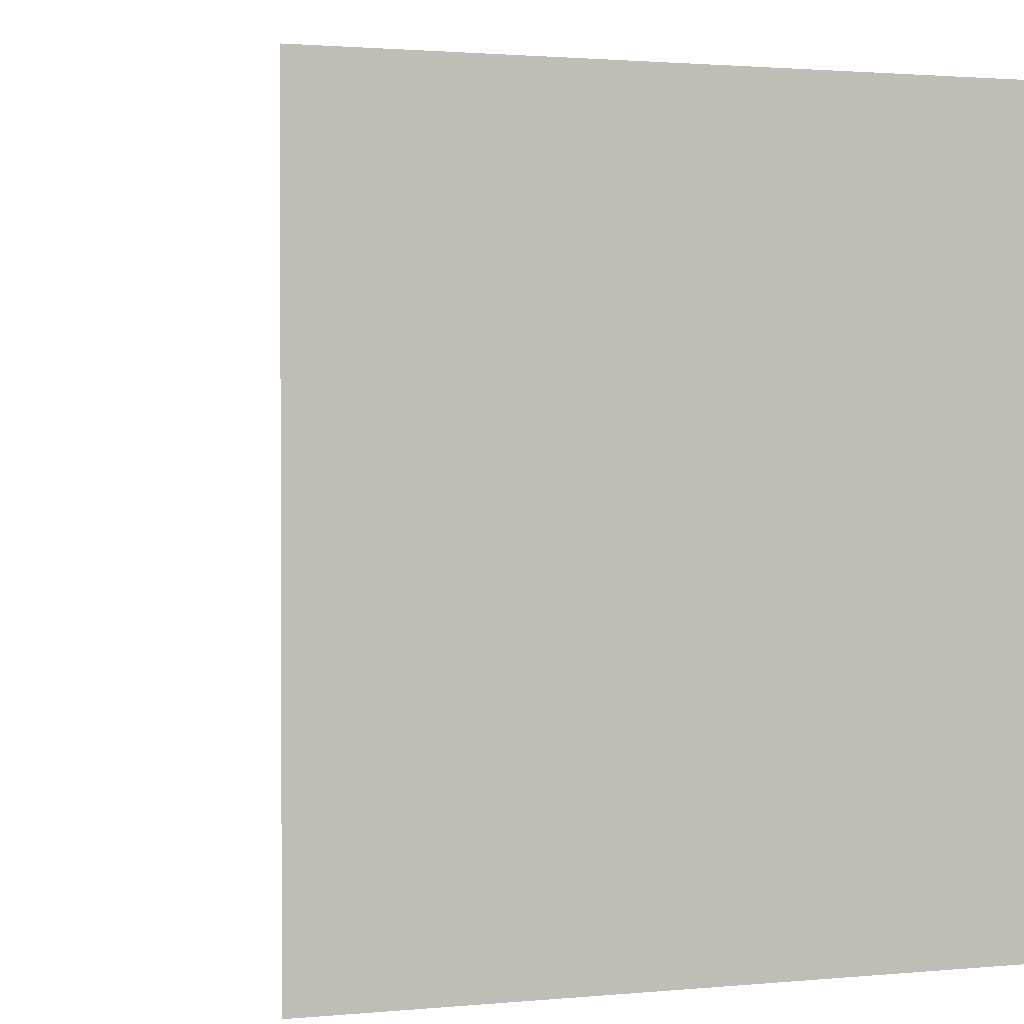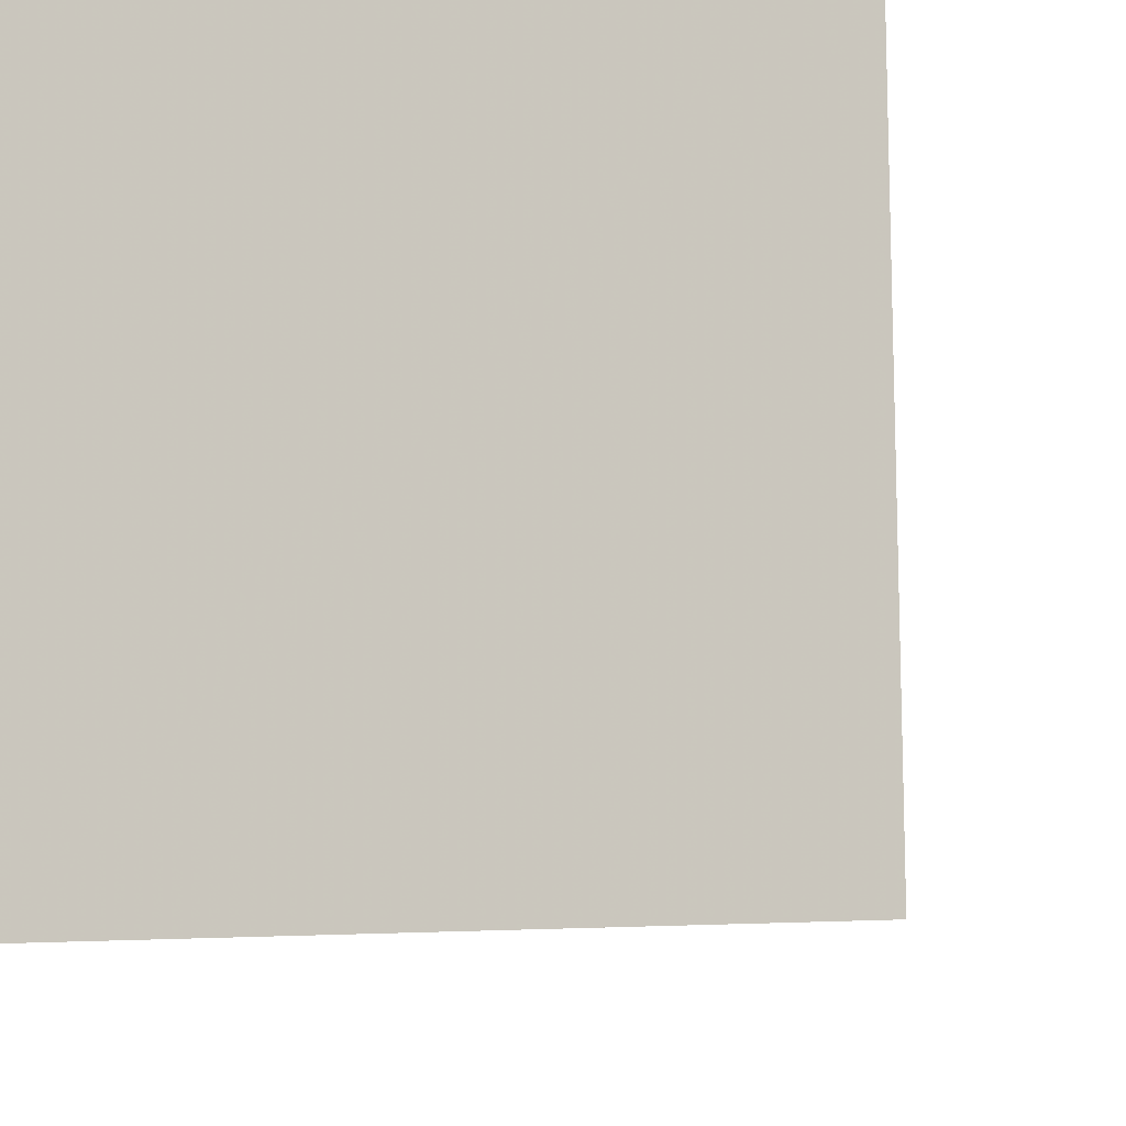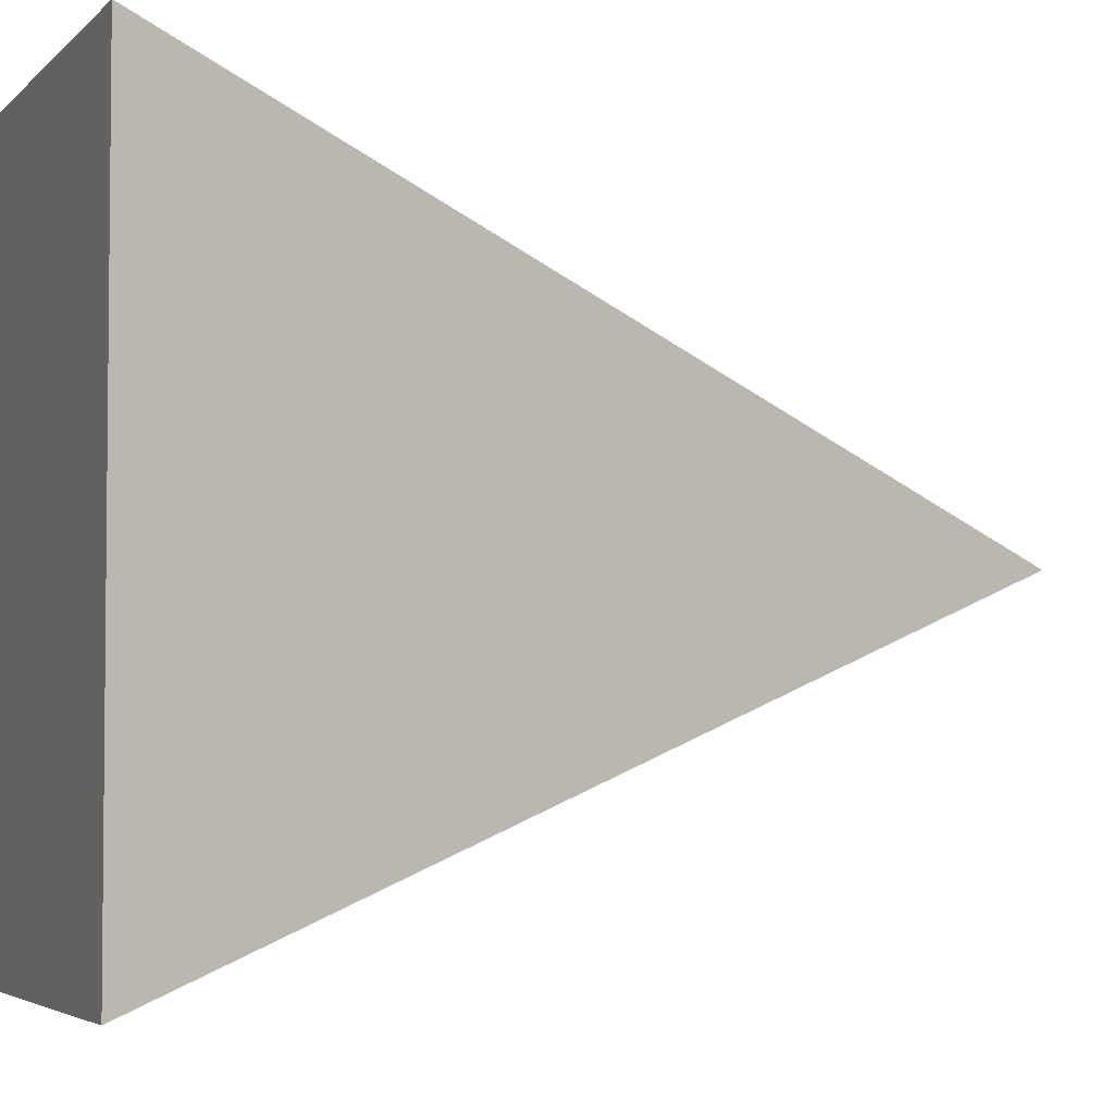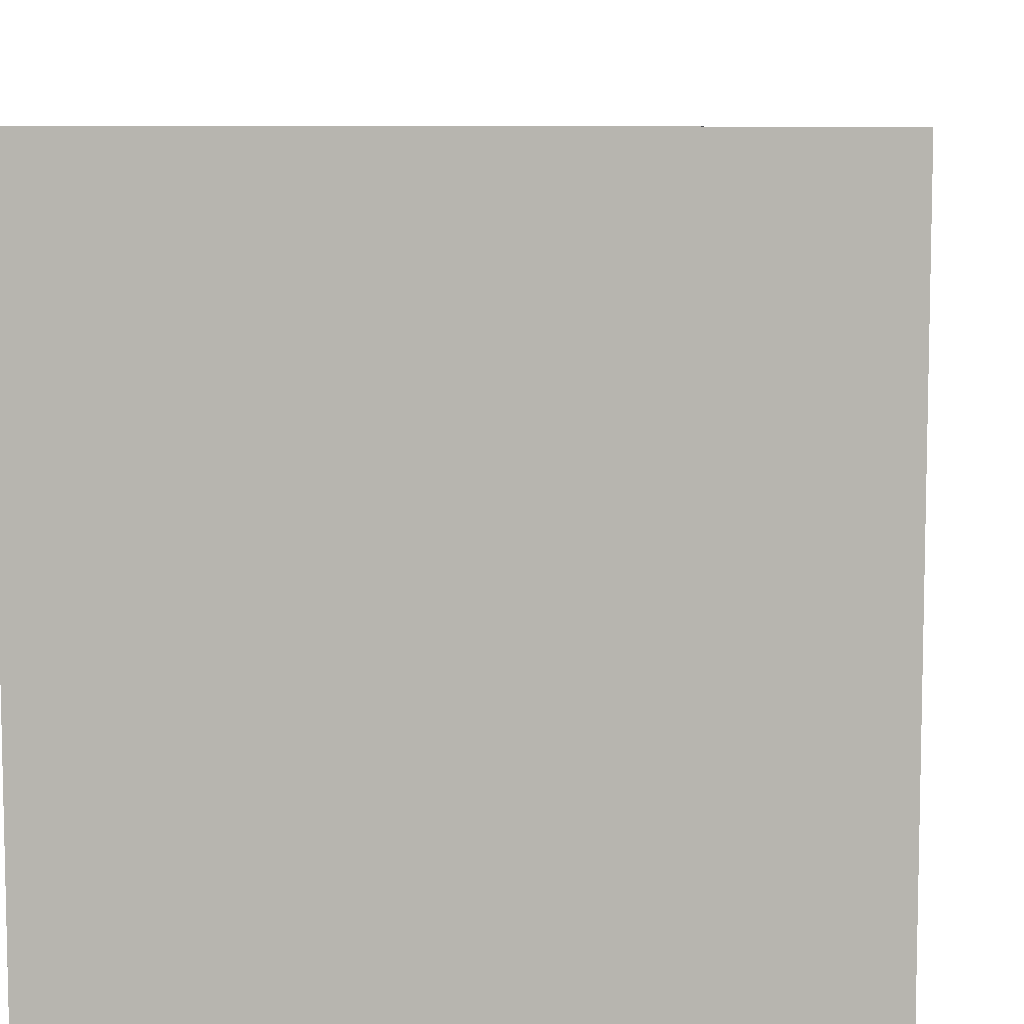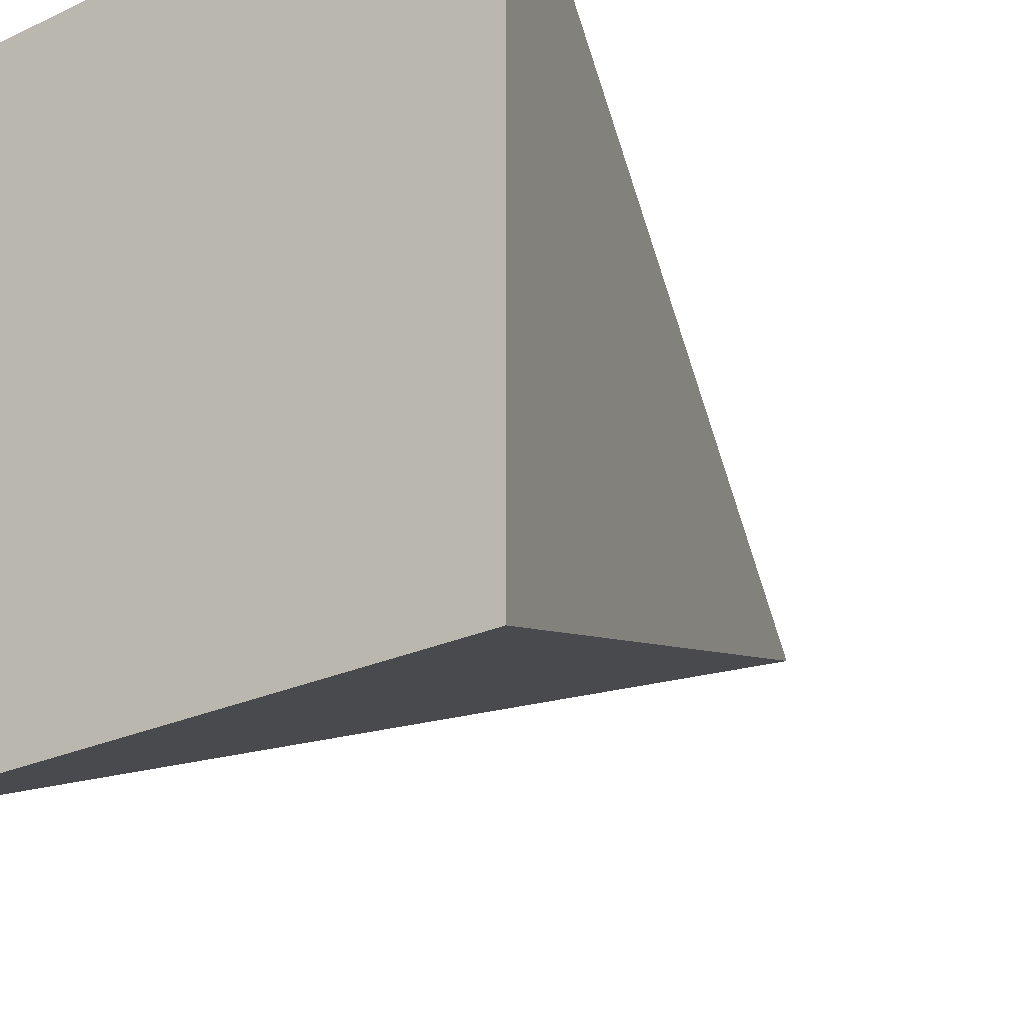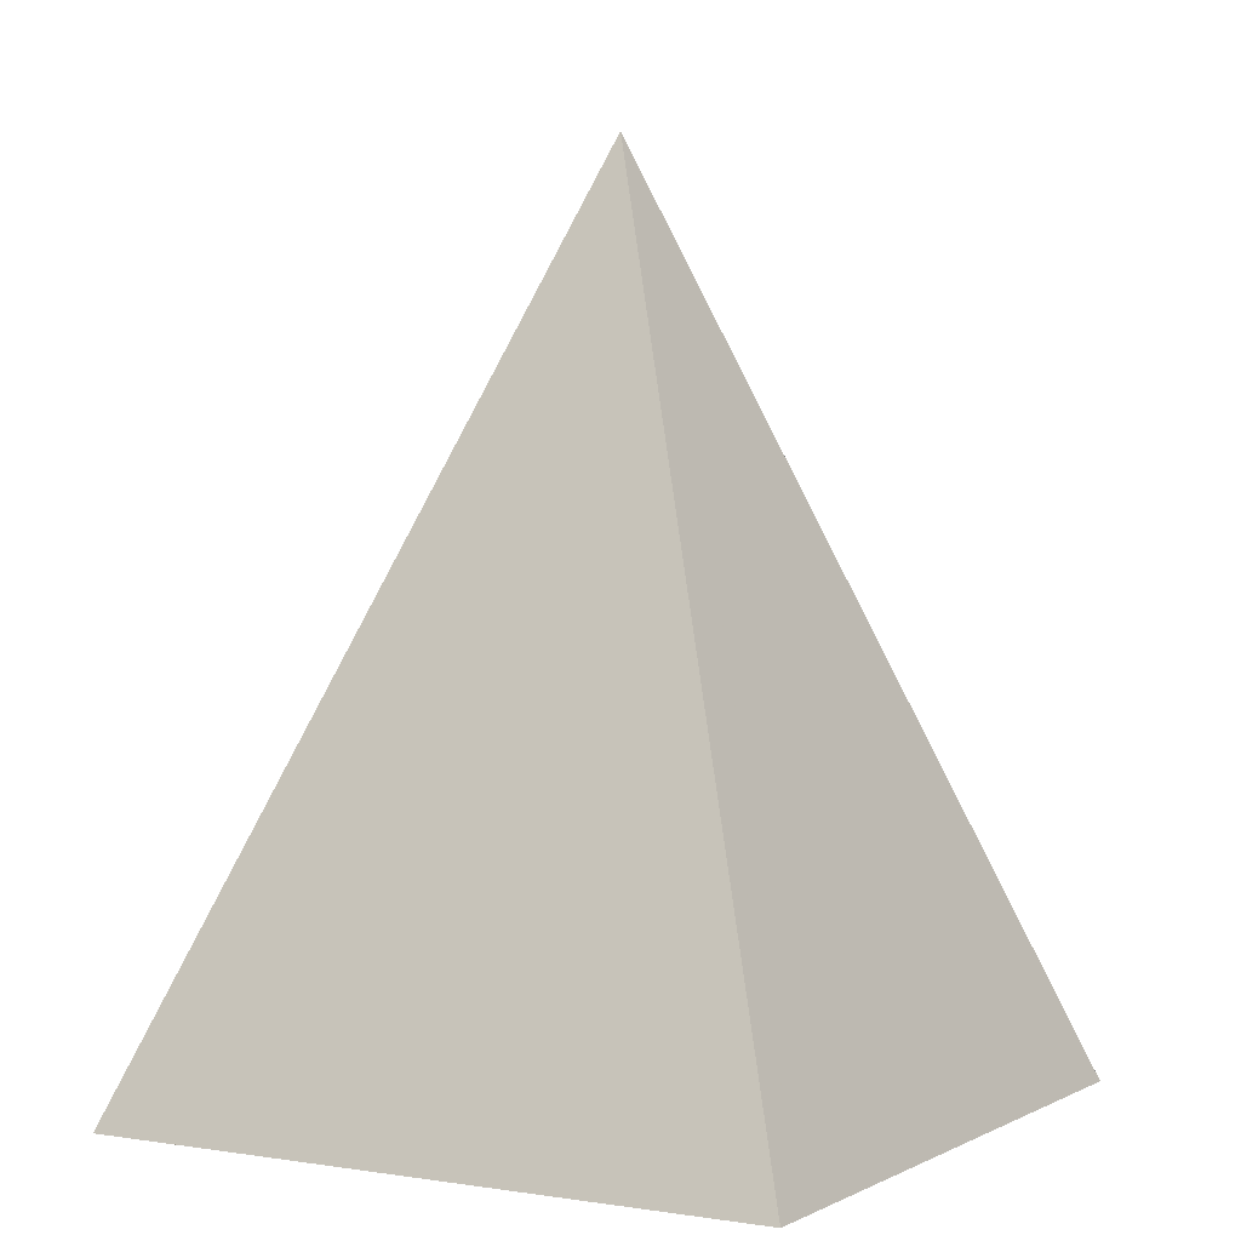
<metadata>
{"format":"obj","ext":"obj","renderer":"f3d","projection":"perspective","resolution":1024,"background":"white","views":[{"elev":1.6,"azim":159.5,"up":"+Y"},{"elev":-12.3,"azim":-165.1,"up":"+Y"},{"elev":-4.0,"azim":-111.1,"up":"+Y"},{"elev":7.9,"azim":-174.6,"up":"+Y"},{"elev":-24.6,"azim":-142.5,"up":"+Y"},{"elev":1.3,"azim":-149.6,"up":"+Z"}]}
</metadata>
<code>
v 0.257 -0.257 -0.6797
v 0.257 0.257 -0.6797
v 0 0 0
v -0.257 0.257 -0.6797
v -0.257 -0.257 -0.6797
f 3 1 2
f 3 2 4
f 3 4 5
f 3 5 1
f 1 5 4
f 4 2 1

</code>
